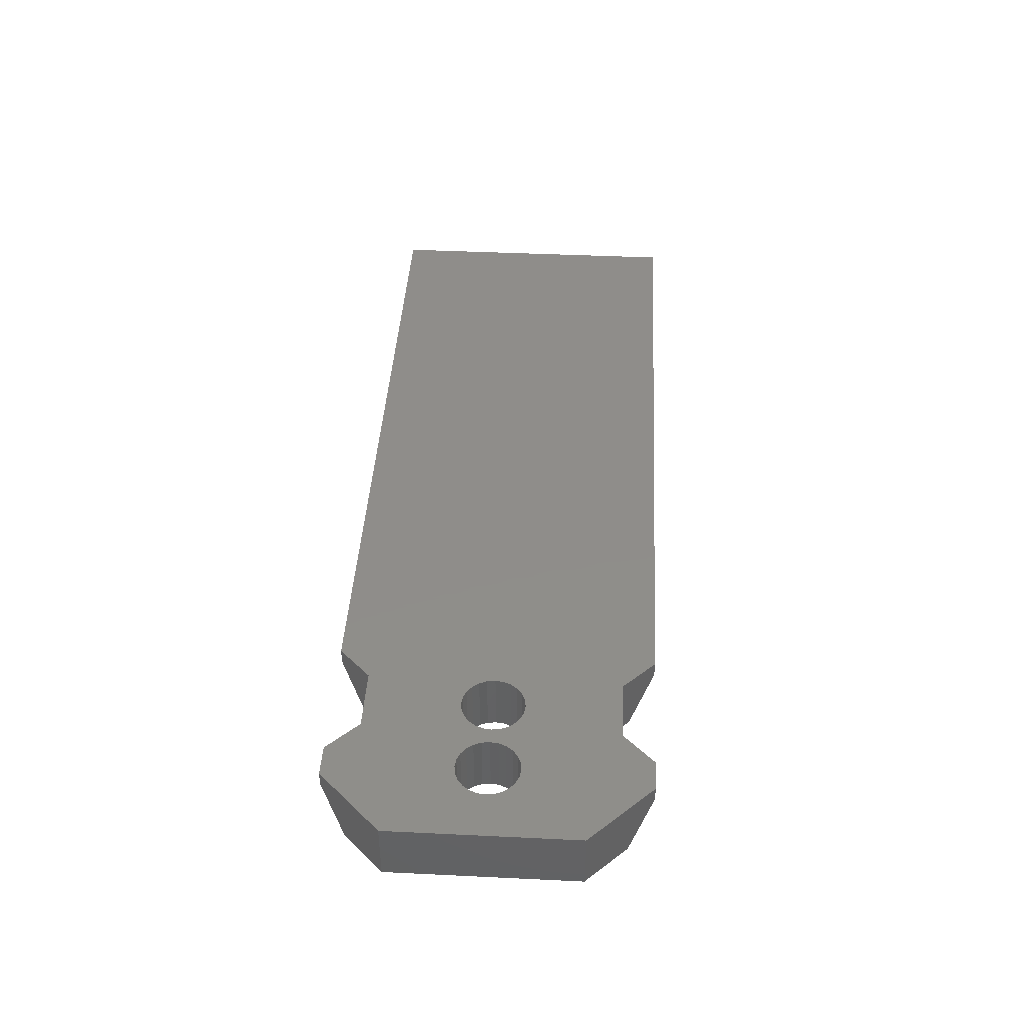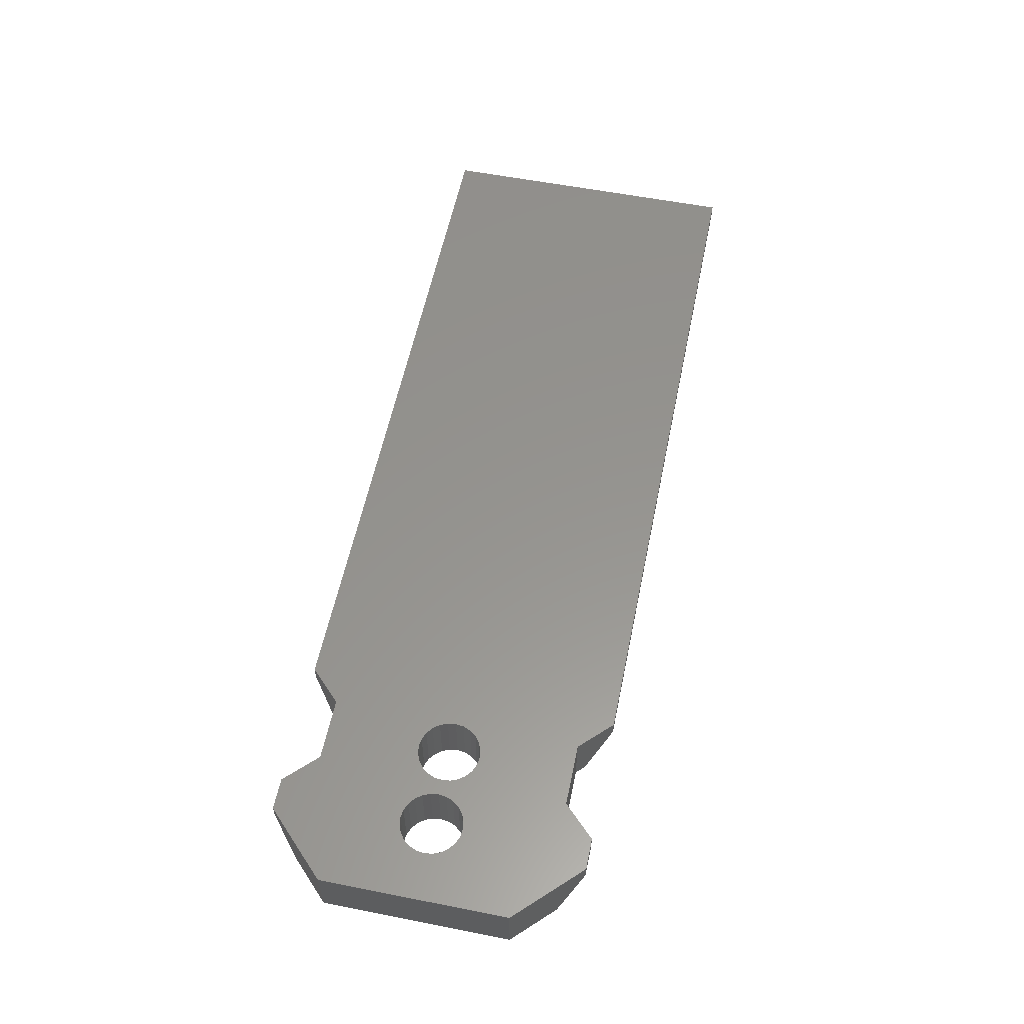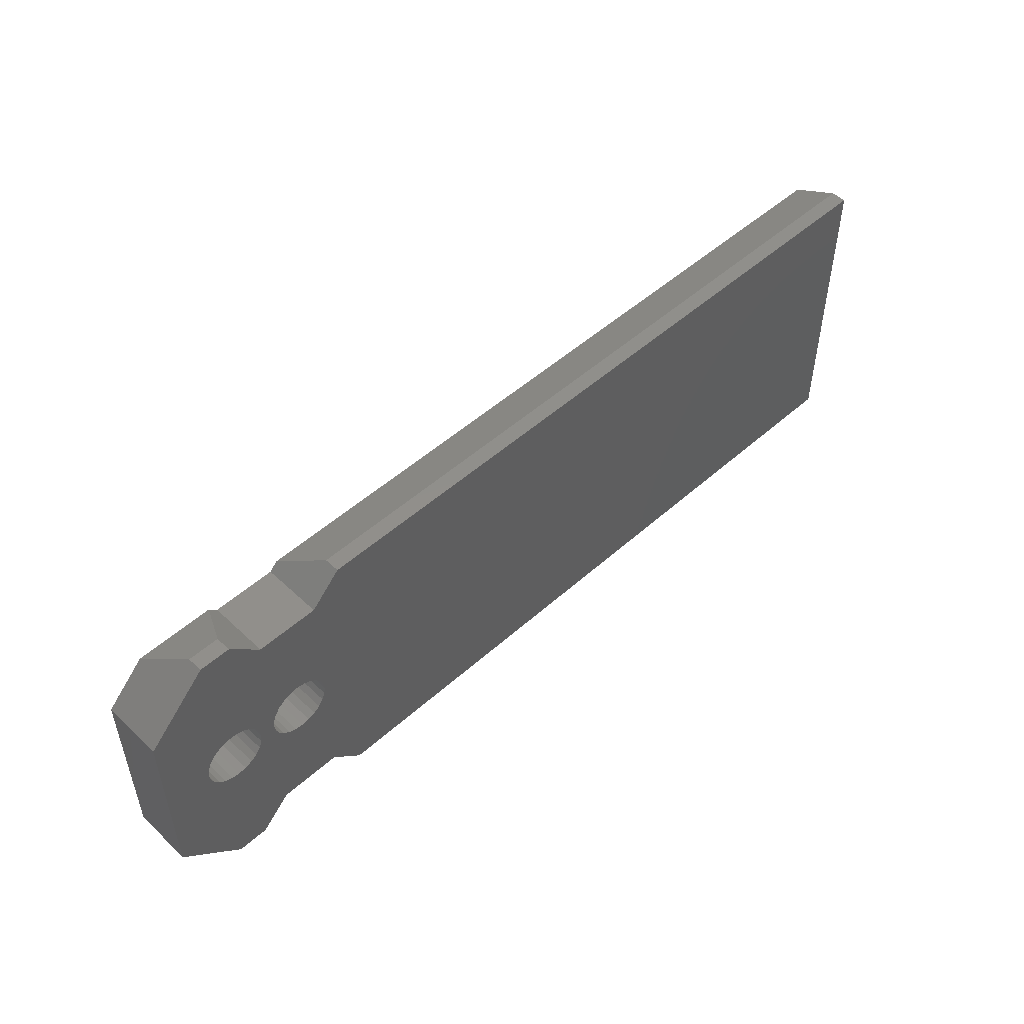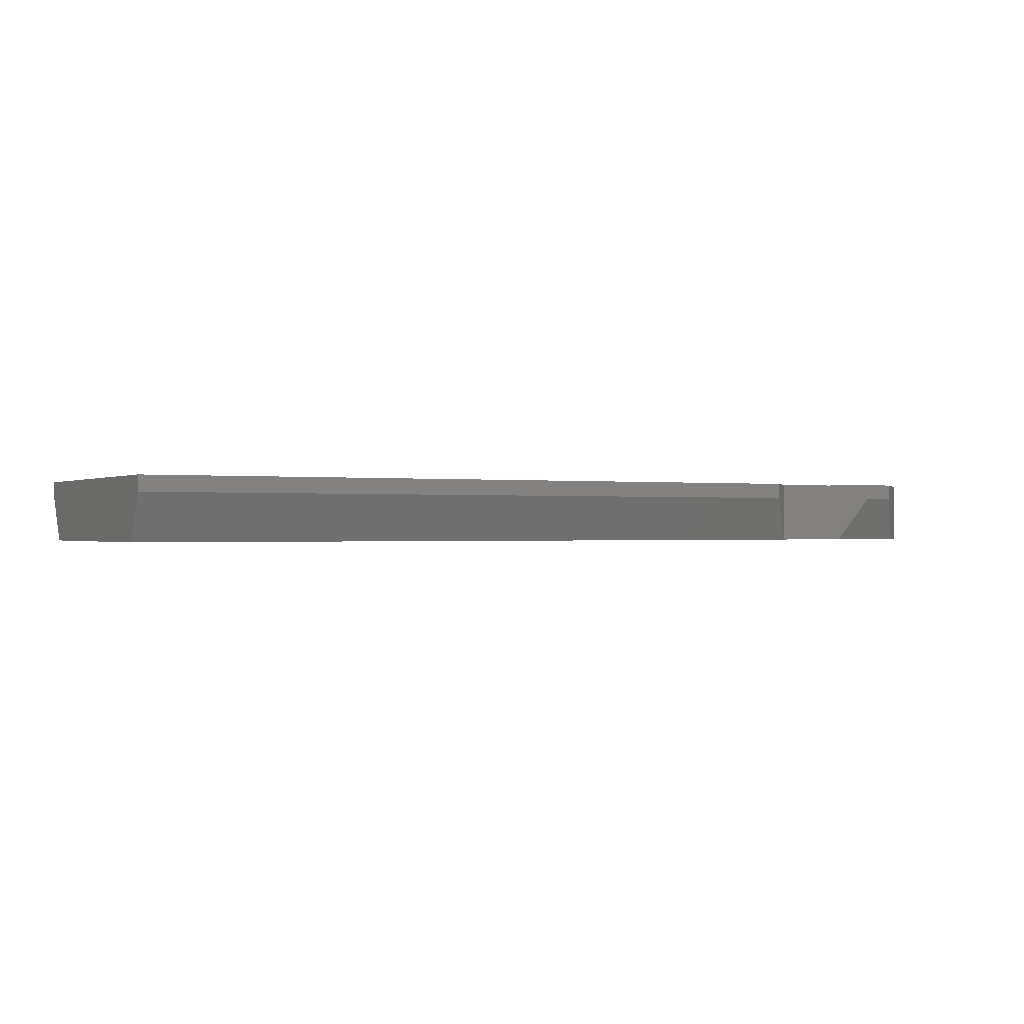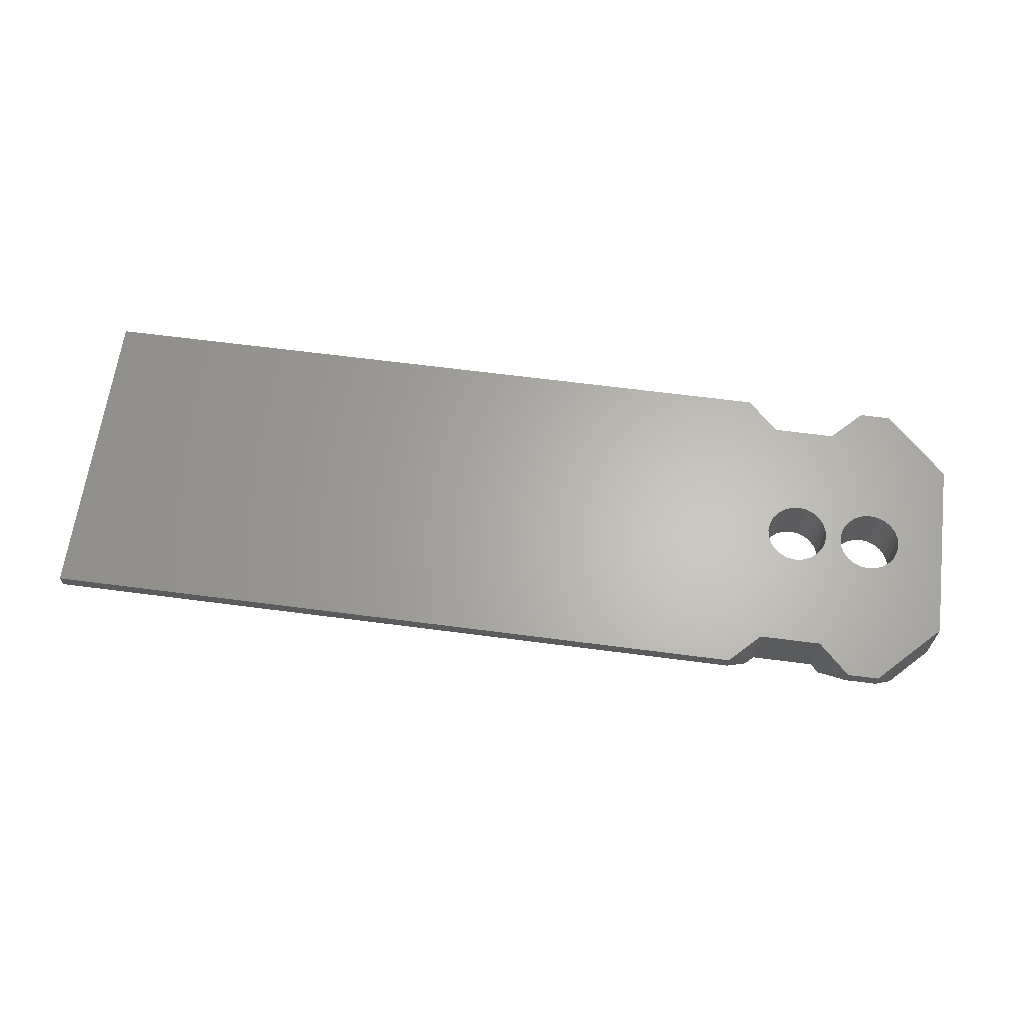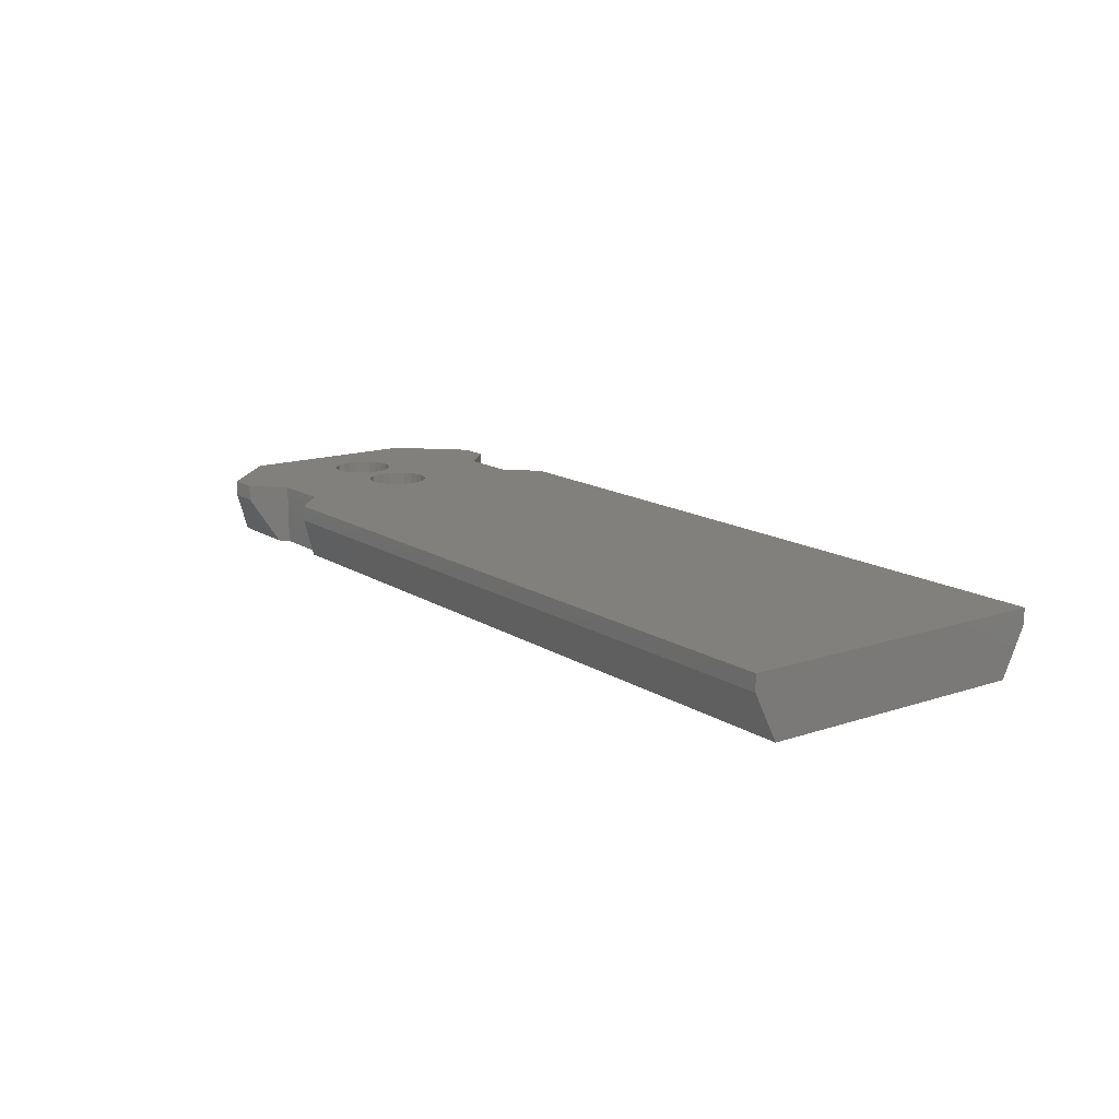
<metadata>
{"format":"stl","ext":"stl","renderer":"f3d","projection":"perspective","resolution":1024,"background":"white","views":[{"elev":42.1,"azim":-86.7,"up":"+Z"},{"elev":57.0,"azim":-78.4,"up":"+Z"},{"elev":50.5,"azim":-44.3,"up":"+Y"},{"elev":-0.5,"azim":151.5,"up":"+Z"},{"elev":64.3,"azim":-172.5,"up":"+Z"},{"elev":14.5,"azim":53.7,"up":"+Z"}]}
</metadata>
<code>
# stl→obj: 132 verts, 268 faces
v -32.5 -98.38 0.2854
v -32.5 -99.12 2.256
v -32.5 -99.12 1.756
v -32.5 -89.12 2.256
v -32.5 -89.85 0.2854
v -32.5 -89.12 1.756
v -58.76 -98.38 0.2854
v -59.5 -99.12 2.256
v -59.5 -99.12 1.756
v -58.5 -98.12 2.256
v -58.5 -98.12 0.2854
v -56.24 -98.38 0.2854
v -55.5 -99.12 1.756
v -55.5 -99.12 2.256
v -55.5 -89.12 2.256
v -55.5 -89.12 1.756
v -56.24 -89.85 0.2854
v -58.5 -90.12 2.256
v -56.5 -90.12 0.2854
v -58.5 -90.12 0.2854
v -56.5 -90.12 2.256
v -62.5 -91.12 2.256
v -62.5 -97.12 0.2854
v -62.5 -97.12 2.256
v -62.5 -91.12 0.2854
v -60.5 -99.12 1.756
v -60.5 -99.12 2.256
v -60.5 -89.12 2.256
v -61.24 -89.85 0.2854
v -60.5 -89.12 1.756
v -58.76 -89.85 0.2854
v -59.5 -89.12 2.256
v -59.5 -89.12 1.756
v -61 -94.12 2.256
v -60.97 -94.38 2.256
v -60.87 -94.62 2.256
v -60.71 -94.83 2.256
v -60.5 -94.98 2.256
v -60.26 -95.08 2.256
v -60 -95.12 2.256
v -59.74 -95.08 2.256
v -59.5 -94.98 2.256
v -59.29 -94.83 2.256
v -59.13 -94.62 2.256
v -59.03 -94.38 2.256
v -59 -94.12 2.256
v -58.47 -94.38 2.256
v -58.5 -94.12 2.256
v -58.37 -94.62 2.256
v -56.5 -98.12 2.256
v -58.21 -94.83 2.256
v -58 -94.98 2.256
v -57.76 -95.08 2.256
v -57.5 -95.12 2.256
v -57.24 -95.08 2.256
v -57 -94.98 2.256
v -56.79 -94.83 2.256
v -56.63 -94.62 2.256
v -56.53 -94.38 2.256
v -56.5 -94.12 2.256
v -60.97 -93.86 2.256
v -60.87 -93.62 2.256
v -60.71 -93.41 2.256
v -60.5 -93.25 2.256
v -60.26 -93.15 2.256
v -60 -93.12 2.256
v -59.74 -93.15 2.256
v -59.5 -93.25 2.256
v -59.29 -93.41 2.256
v -59.13 -93.62 2.256
v -59.03 -93.86 2.256
v -58.47 -93.86 2.256
v -58.37 -93.62 2.256
v -58.21 -93.41 2.256
v -58 -93.25 2.256
v -57.76 -93.15 2.256
v -57.5 -93.12 2.256
v -57.24 -93.15 2.256
v -57 -93.25 2.256
v -56.79 -93.41 2.256
v -56.63 -93.62 2.256
v -56.53 -93.86 2.256
v -56.5 -98.12 0.2854
v -61.24 -98.38 0.2854
v -60.97 -93.86 0.2854
v -61 -94.12 0.2854
v -60.87 -93.62 0.2854
v -60.71 -93.41 0.2854
v -60.5 -93.25 0.2854
v -60.26 -93.15 0.2854
v -60 -93.12 0.2854
v -59.74 -93.15 0.2854
v -59.5 -93.25 0.2854
v -59.29 -93.41 0.2854
v -59.13 -93.62 0.2854
v -59.03 -93.86 0.2854
v -59 -94.12 0.2854
v -58.47 -93.86 0.2854
v -58.5 -94.12 0.2854
v -58.37 -93.62 0.2854
v -58.21 -93.41 0.2854
v -58 -93.25 0.2854
v -57.76 -93.15 0.2854
v -57.5 -93.12 0.2854
v -57.24 -93.15 0.2854
v -57 -93.25 0.2854
v -56.79 -93.41 0.2854
v -56.63 -93.62 0.2854
v -56.53 -93.86 0.2854
v -56.5 -94.12 0.2854
v -60.97 -94.38 0.2854
v -60.87 -94.62 0.2854
v -60.71 -94.83 0.2854
v -60.5 -94.98 0.2854
v -60.26 -95.08 0.2854
v -60 -95.12 0.2854
v -59.74 -95.08 0.2854
v -59.5 -94.98 0.2854
v -59.29 -94.83 0.2854
v -59.13 -94.62 0.2854
v -59.03 -94.38 0.2854
v -58.47 -94.38 0.2854
v -58.37 -94.62 0.2854
v -58.21 -94.83 0.2854
v -58 -94.98 0.2854
v -57.76 -95.08 0.2854
v -57.5 -95.12 0.2854
v -57.24 -95.08 0.2854
v -57 -94.98 0.2854
v -56.79 -94.83 0.2854
v -56.63 -94.62 0.2854
v -56.53 -94.38 0.2854
f 1 2 3
f 2 1 4
f 4 1 5
f 4 5 6
f 7 8 9
f 8 7 10
f 10 7 11
f 3 12 1
f 12 3 13
f 2 13 3
f 13 2 14
f 15 6 16
f 6 15 4
f 16 5 17
f 5 16 6
f 18 19 20
f 19 18 21
f 22 23 24
f 23 22 25
f 8 26 9
f 26 8 27
f 28 25 22
f 25 28 29
f 29 28 30
f 31 18 20
f 18 31 32
f 32 31 33
f 27 22 24
f 22 27 34
f 34 27 35
f 35 27 36
f 36 27 37
f 37 27 38
f 38 27 8
f 38 8 39
f 39 8 40
f 40 8 41
f 41 8 42
f 42 8 10
f 42 10 43
f 43 10 44
f 44 10 45
f 45 10 46
f 10 47 48
f 47 10 49
f 49 10 50
f 49 50 51
f 51 50 52
f 52 50 53
f 53 50 54
f 54 50 55
f 55 50 56
f 56 50 57
f 57 50 58
f 58 50 59
f 59 50 60
f 60 50 21
f 21 50 15
f 15 50 14
f 15 14 2
f 15 2 4
f 34 28 22
f 28 34 61
f 28 61 62
f 28 62 63
f 28 63 64
f 28 64 65
f 28 65 32
f 32 65 66
f 32 66 67
f 32 67 68
f 32 68 69
f 32 69 18
f 18 69 70
f 18 70 71
f 18 71 46
f 18 46 10
f 18 10 48
f 18 48 72
f 18 72 73
f 18 73 21
f 21 73 74
f 21 74 75
f 21 75 76
f 21 76 77
f 21 77 78
f 21 78 79
f 21 79 80
f 21 80 81
f 21 81 82
f 21 82 60
f 50 13 14
f 13 50 12
f 12 50 83
f 50 11 83
f 11 50 10
f 30 31 29
f 31 30 33
f 28 33 30
f 33 28 32
f 24 26 27
f 26 24 84
f 84 24 23
f 7 26 84
f 26 7 9
f 21 17 19
f 17 21 16
f 16 21 15
f 29 85 86
f 85 29 87
f 87 29 31
f 87 31 88
f 88 31 89
f 89 31 90
f 90 31 91
f 91 31 92
f 92 31 93
f 93 31 94
f 94 31 95
f 95 31 96
f 96 31 97
f 20 98 99
f 98 20 100
f 100 20 19
f 100 19 101
f 101 19 102
f 102 19 103
f 103 19 104
f 104 19 105
f 105 19 106
f 106 19 107
f 107 19 108
f 108 19 109
f 109 19 110
f 29 23 25
f 23 29 84
f 84 29 86
f 84 86 111
f 84 111 112
f 84 112 7
f 7 112 113
f 7 113 114
f 7 114 115
f 7 115 116
f 7 116 117
f 7 117 118
f 7 118 119
f 7 119 120
f 7 120 121
f 7 121 97
f 7 97 31
f 7 31 20
f 7 20 11
f 11 20 99
f 11 99 122
f 11 122 123
f 11 123 83
f 83 123 124
f 83 124 125
f 83 125 126
f 83 126 127
f 83 127 128
f 83 128 129
f 83 129 130
f 83 130 131
f 83 131 132
f 83 132 110
f 83 110 19
f 83 19 17
f 83 17 12
f 12 17 5
f 12 5 1
f 85 34 86
f 34 85 61
f 86 35 111
f 35 86 34
f 111 36 112
f 36 111 35
f 112 37 113
f 37 112 36
f 37 114 113
f 114 37 38
f 38 115 114
f 115 38 39
f 39 116 115
f 116 39 40
f 40 117 116
f 117 40 41
f 41 118 117
f 118 41 42
f 42 119 118
f 119 42 43
f 44 119 43
f 119 44 120
f 45 120 44
f 120 45 121
f 46 121 45
f 121 46 97
f 71 97 46
f 97 71 96
f 70 96 71
f 96 70 95
f 69 95 70
f 95 69 94
f 69 93 94
f 93 69 68
f 68 92 93
f 92 68 67
f 67 91 92
f 91 67 66
f 66 90 91
f 90 66 65
f 65 89 90
f 89 65 64
f 64 88 89
f 88 64 63
f 88 62 87
f 62 88 63
f 87 61 85
f 61 87 62
f 98 48 99
f 48 98 72
f 78 104 105
f 104 78 77
f 79 105 106
f 105 79 78
f 123 51 124
f 51 123 49
f 51 125 124
f 125 51 52
f 56 130 129
f 130 56 57
f 75 101 102
f 101 75 74
f 54 128 127
f 128 54 55
f 100 72 98
f 72 100 73
f 122 49 123
f 49 122 47
f 80 106 107
f 106 80 79
f 101 73 100
f 73 101 74
f 82 110 60
f 110 82 109
f 81 109 82
f 109 81 108
f 60 132 59
f 132 60 110
f 55 129 128
f 129 55 56
f 80 108 81
f 108 80 107
f 77 103 104
f 103 77 76
f 53 127 126
f 127 53 54
f 58 130 57
f 130 58 131
f 52 126 125
f 126 52 53
f 99 47 122
f 47 99 48
f 59 131 58
f 131 59 132
f 76 102 103
f 102 76 75

</code>
